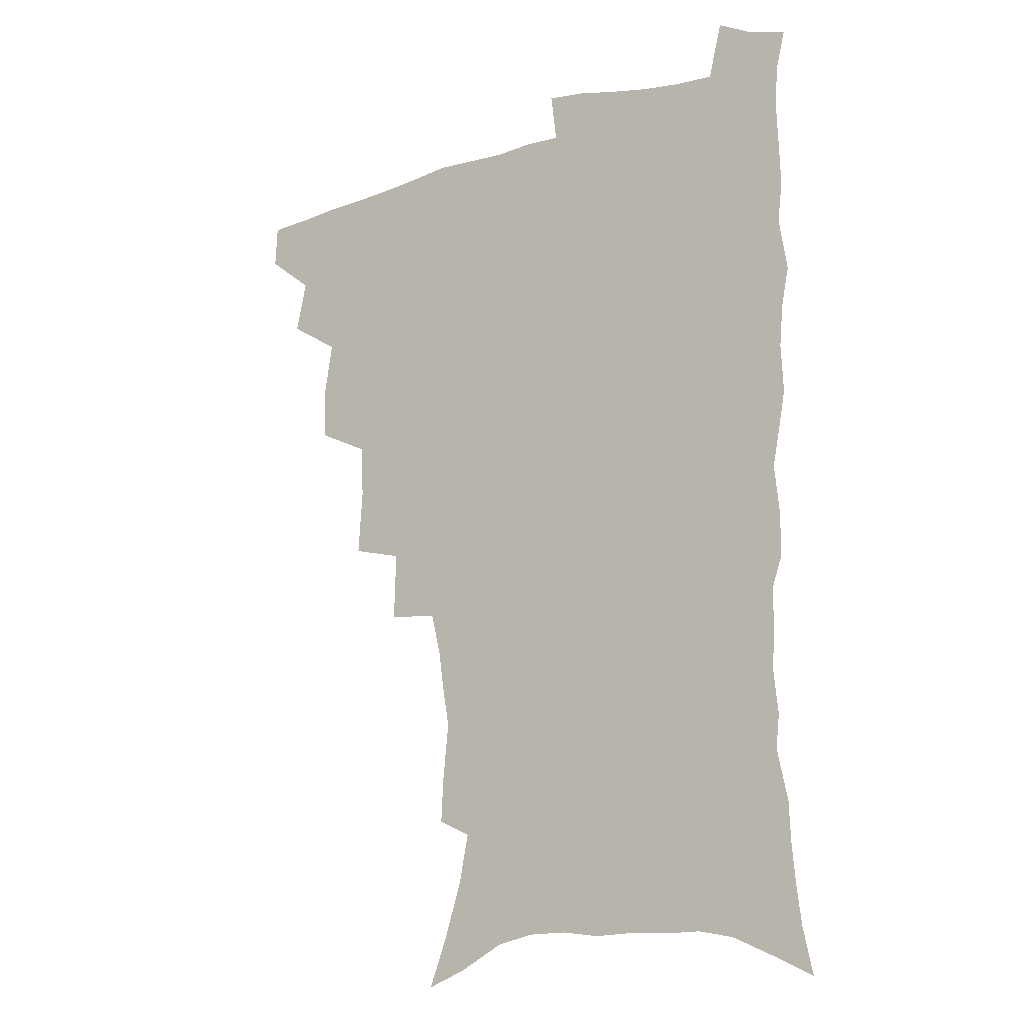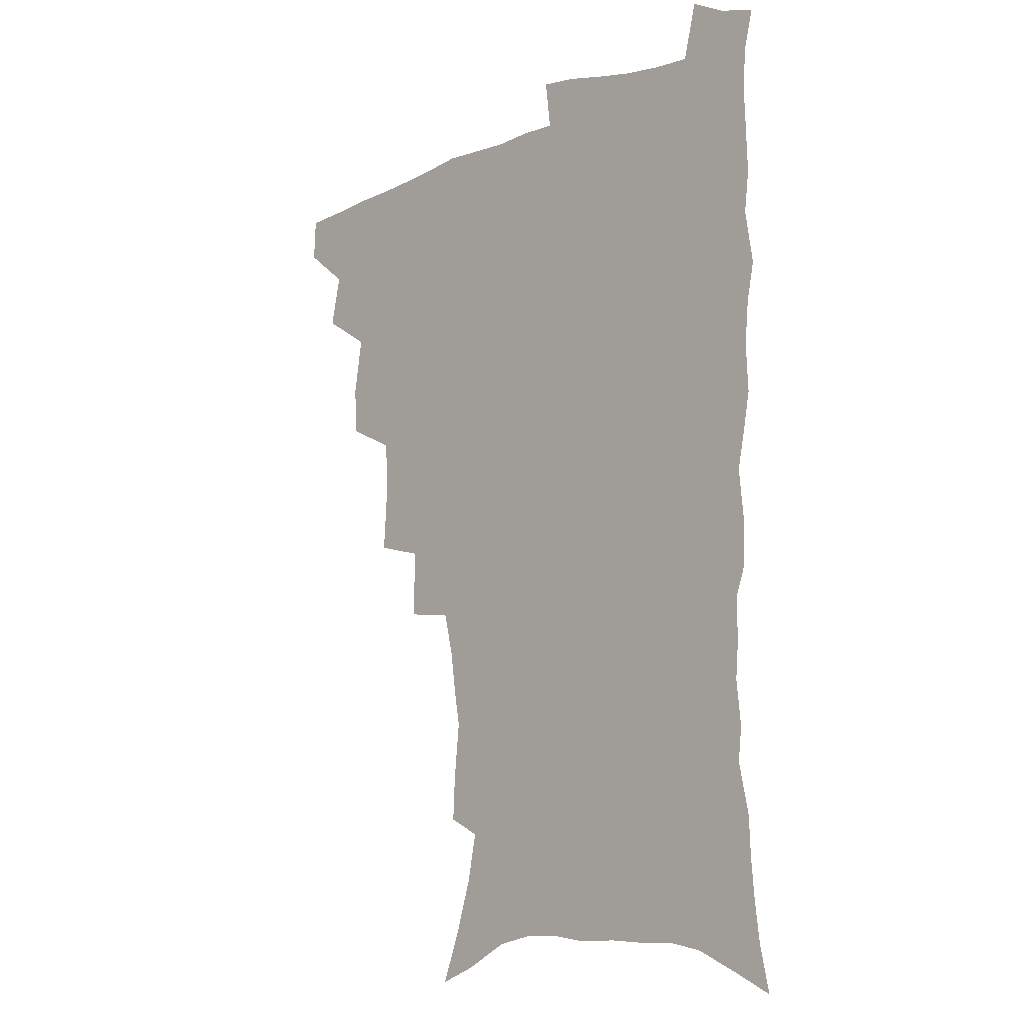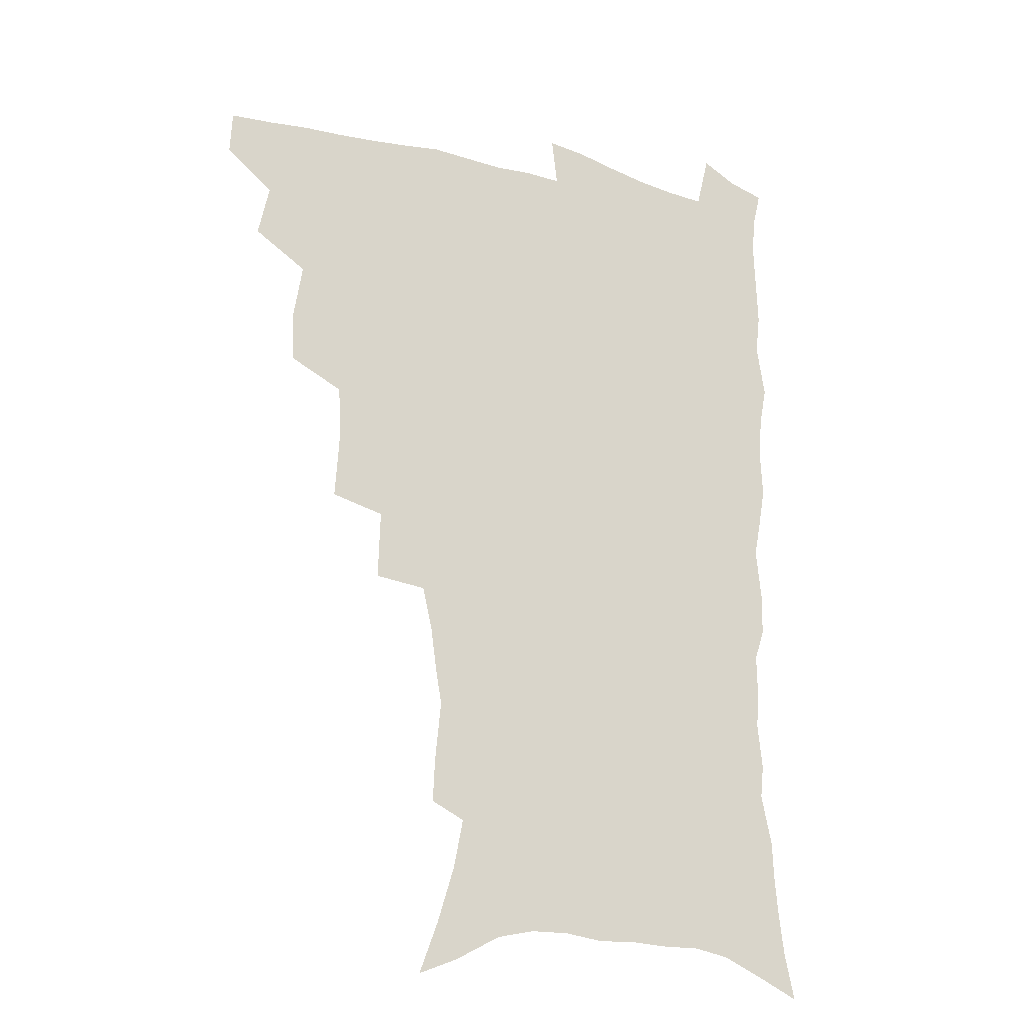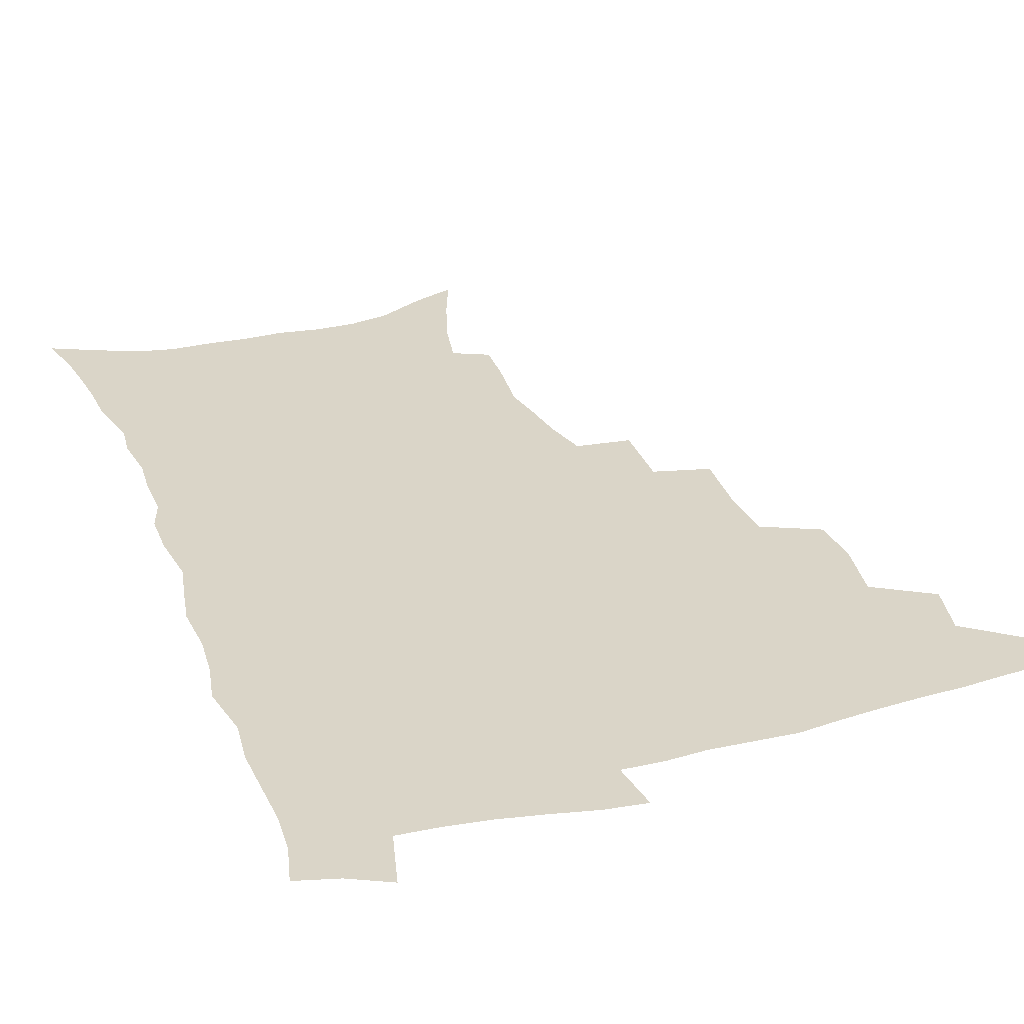
<metadata>
{"format":"obj","ext":"obj","renderer":"f3d","projection":"perspective","resolution":1024,"background":"white","views":[{"elev":-14.0,"azim":33.4,"up":"+Y"},{"elev":-9.5,"azim":45.1,"up":"+Y"},{"elev":-20.8,"azim":-27.6,"up":"+Y"},{"elev":29.2,"azim":160.5,"up":"+Z"}]}
</metadata>
<code>
v 465.3 489.9 0
v 466.1 506 0
v 478.9 456.4 0
v 483.2 475.9 0
v 483.2 491.8 0
v 482.7 507.3 0
v 496.2 404.3 0
v 495.3 422.4 0
v 498.9 444.2 0
v 500 461.9 0
v 500.9 478.1 0
v 499.3 493.4 0
v 497.7 509 0
v 515.5 350.2 0
v 517.2 375 0
v 516.3 394.9 0
v 517.9 416.2 0
v 517.2 432.8 0
v 517.9 450 0
v 518.8 465.9 0
v 516.8 479.9 0
v 515.4 494.5 0
v 513.4 509.9 0
v 534.7 319.6 0
v 535.5 345.4 0
v 534.5 365.9 0
v 534.2 385.7 0
v 533.7 403.5 0
v 532.3 418.7 0
v 531.7 434.2 0
v 532.7 451.6 0
v 532.8 466.9 0
v 531.5 481.3 0
v 530 495.9 0
v 528.3 511.2 0
v 559.7 233.4 0
v 560.5 249.9 0
v 562.7 272 0
v 560.4 285.4 0
v 558.1 302 0
v 554.3 317.7 0
v 552 336.7 0
v 550.6 355.5 0
v 549.3 373.1 0
v 549.1 391.7 0
v 548 406.7 0
v 547.4 422.4 0
v 548.2 439.3 0
v 547.5 453.6 0
v 547.6 468.3 0
v 545.9 482.8 0
v 544.6 497.3 0
v 542.8 512.8 0
v 555.2 168.4 0
v 562.4 187.9 0
v 568.9 209 0
v 572.5 227.3 0
v 573.3 244.2 0
v 573.7 261.3 0
v 573.3 278.1 0
v 572.2 296 0
v 569.6 310.5 0
v 567.8 328.1 0
v 565.3 343.3 0
v 564.7 362.4 0
v 564 379.7 0
v 562.2 393.6 0
v 562.8 411.1 0
v 562.9 426.9 0
v 562.3 441.3 0
v 562.6 456.1 0
v 561.3 469.7 0
v 561.2 483.5 0
v 559.5 498 0
v 557.2 514.9 0
v 570.2 174.5 0
v 575.6 192.4 0
v 584.3 219.1 0
v 585.8 236.7 0
v 586.2 253.7 0
v 584.8 266.9 0
v 584.5 284.3 0
v 584 304 0
v 582.5 319.5 0
v 580.5 334.2 0
v 579.3 351.2 0
v 577.8 366.1 0
v 577.8 384.3 0
v 577.4 399.4 0
v 576.2 412.8 0
v 576.8 429.4 0
v 576.6 443.4 0
v 576.2 457 0
v 575.5 470.4 0
v 575.3 484.1 0
v 573.8 498.8 0
v 572.3 514.4 0
v 587.9 184.2 0
v 594.5 207.2 0
v 596.4 223.8 0
v 597.3 241 0
v 597.5 258.6 0
v 596.9 274.3 0
v 596.3 290.5 0
v 594.9 305.2 0
v 594.3 325.5 0
v 592.7 337.3 0
v 591.9 354.8 0
v 590.9 370 0
v 590.4 384.9 0
v 590.4 401.7 0
v 589.8 415.3 0
v 589.8 429.7 0
v 589.9 444.1 0
v 589.6 457.5 0
v 589.5 471.1 0
v 589.1 484.8 0
v 588.1 499.3 0
v 587.2 514 0
v 602.5 187.6 0
v 607 209.2 0
v 608.8 228.4 0
v 609 245 0
v 608.5 259.6 0
v 607.6 273.8 0
v 607.5 293.6 0
v 606.9 311 0
v 605.8 325.2 0
v 604.8 340.7 0
v 604.3 357.9 0
v 603.8 372.9 0
v 603.3 387.1 0
v 603.1 402.6 0
v 603.3 417.5 0
v 603.2 431.1 0
v 603.3 444.9 0
v 603.3 458 0
v 603.4 471.4 0
v 603.5 484.8 0
v 603 498.7 0
v 601.4 515.2 0
v 617.2 188 0
v 619.8 211.5 0
v 620.4 229.4 0
v 620.4 246.4 0
v 620.3 264.7 0
v 619.6 281.3 0
v 618.9 293.4 0
v 618.1 314.2 0
v 617.5 327.1 0
v 616.9 343.8 0
v 616.4 358.5 0
v 616.1 372.9 0
v 616 389.2 0
v 615.9 403.8 0
v 616 418.1 0
v 616.2 431.5 0
v 616.2 444.6 0
v 616.7 458.1 0
v 617.5 471.8 0
v 617.4 484.7 0
v 617 498.6 0
v 615.7 514.9 0
v 613.5 533.2 0
v 632.1 186.2 0
v 632.4 210.6 0
v 632.3 233.2 0
v 632.1 247.9 0
v 631.5 265.7 0
v 631 280 0
v 630.3 297.1 0
v 629.7 312.5 0
v 629.1 328.3 0
v 628.5 344.9 0
v 628.5 357.8 0
v 628.3 373.8 0
v 628.3 388.8 0
v 628.3 403.4 0
v 628.4 417.5 0
v 629.1 433 0
v 629.4 445.2 0
v 629.9 458 0
v 630.4 471.5 0
v 630.8 484.6 0
v 630.8 498.2 0
v 630 514 0
v 628 531.8 0
v 647.1 186.9 0
v 645.2 212 0
v 645 228.4 0
v 644 246.1 0
v 642.8 265.1 0
v 642.3 280.5 0
v 641.6 297.6 0
v 641 313.5 0
v 641.1 326.5 0
v 640.5 343 0
v 640.4 358.6 0
v 640.6 372.7 0
v 640.7 387.7 0
v 640.9 402.3 0
v 640.9 418.1 0
v 641.6 431.2 0
v 642.3 444.2 0
v 642.9 457.6 0
v 643.5 471.3 0
v 644.1 484.2 0
v 644.6 497.6 0
v 645.7 510.6 0
v 643.5 528.5 0
v 661.9 186.3 0
v 658.8 208.6 0
v 656.7 229.2 0
v 656.1 243.9 0
v 654.2 264 0
v 654.2 277.6 0
v 652.7 297 0
v 652.5 311.6 0
v 652.7 325.6 0
v 652.4 341.5 0
v 652.3 356.9 0
v 653.3 369.9 0
v 653.3 385.4 0
v 654.1 398.8 0
v 653.6 415.8 0
v 654.3 429.4 0
v 655.6 442.2 0
v 655.9 456.7 0
v 656.4 470.5 0
v 657.4 483.5 0
v 658.3 496.9 0
v 658.9 510.4 0
v 658.8 525.8 0
v 675.7 186.7 0
v 672 206.5 0
v 669.5 225.6 0
v 668 242.5 0
v 666.9 259 0
v 665.8 275.9 0
v 664.6 293.4 0
v 664 309 0
v 664.9 322.3 0
v 664.5 338.6 0
v 665.6 351.9 0
v 665.9 367 0
v 665.5 383.5 0
v 666.6 396.9 0
v 666.1 413.8 0
v 667.4 427.1 0
v 668.3 441.1 0
v 669.6 454.5 0
v 669.9 468.9 0
v 670.6 483 0
v 672 496.2 0
v 672.9 510.1 0
v 673.9 524.2 0
v 689.5 184.2 0
v 686.5 201.4 0
v 683.4 220.1 0
v 680.5 238.9 0
v 678.9 255.7 0
v 678.2 271.4 0
v 677.1 288.1 0
v 678 301.6 0
v 676.5 319.7 0
v 677.8 333 0
v 677.7 348.8 0
v 678.8 362.7 0
v 678.5 379.1 0
v 679.9 393 0
v 680.4 408.3 0
v 681.1 423.2 0
v 681.6 438.3 0
v 683.4 451.8 0
v 683 467.9 0
v 684.4 481.3 0
v 685.5 495 0
v 687.4 508.9 0
v 688.7 523.6 0
v 693.9 544.6 0
v 705.4 177.3 0
v 701.6 195 0
v 698.9 212.1 0
v 696.7 229 0
v 693.1 248.3 0
v 692.4 263.7 0
v 691.1 280.2 0
v 690.5 296.1 0
v 691.1 310.6 0
v 692.2 324.8 0
v 693.8 338.8 0
v 692.9 356 0
v 693.7 371 0
v 695.9 384.7 0
v 695.8 401.2 0
v 697.6 415.6 0
v 696.2 433.3 0
v 699.2 446.7 0
v 697.5 464.4 0
v 698.2 479 0
v 700.3 492.8 0
v 701.9 507.2 0
v 703 521.6 0
v 707.7 537.7 0
v 721.5 169.9 0
v 717.6 187.3 0
v 715.7 202.5 0
v 714.3 217.4 0
v 713.7 232.2 0
v 709.6 251.4 0
v 710.9 264.1 0
v 709 281.3 0
v 710.1 295.3 0
v 709.8 311.2 0
v 713.8 322.9 0
v 713.9 339.3 0
v 711.9 358.4 0
v 714.6 372.3 0
v 717.1 386.9 0
v 716.2 405 0
v 717.5 421.1 0
v 720.3 435.7 0
v 717.1 455.7 0
v 718.8 471.2 0
v 718.2 487.9 0
v 717.5 504.8 0
v 718.5 519.7 0
v 721.9 534 0
f 4 5 1
f 1 5 2
f 5 6 2
f 9 10 3
f 3 10 4
f 10 11 4
f 4 11 5
f 11 12 5
f 5 12 6
f 12 13 6
f 16 17 7
f 7 17 8
f 17 18 8
f 8 18 9
f 18 19 9
f 9 19 10
f 19 20 10
f 10 20 11
f 20 21 11
f 11 21 12
f 21 22 12
f 12 22 13
f 22 23 13
f 25 26 14
f 14 26 15
f 26 27 15
f 15 27 16
f 27 28 16
f 16 28 17
f 28 29 17
f 17 29 18
f 29 30 18
f 18 30 19
f 30 31 19
f 19 31 20
f 31 32 20
f 20 32 21
f 32 33 21
f 21 33 22
f 33 34 22
f 22 34 23
f 34 35 23
f 41 42 24
f 24 42 25
f 42 43 25
f 25 43 26
f 43 44 26
f 26 44 27
f 44 45 27
f 27 45 28
f 45 46 28
f 28 46 29
f 46 47 29
f 29 47 30
f 47 48 30
f 30 48 31
f 48 49 31
f 31 49 32
f 49 50 32
f 32 50 33
f 50 51 33
f 33 51 34
f 51 52 34
f 34 52 35
f 52 53 35
f 57 58 36
f 36 58 37
f 58 59 37
f 37 59 38
f 59 60 38
f 38 60 39
f 60 61 39
f 39 61 40
f 61 62 40
f 40 62 41
f 62 63 41
f 41 63 42
f 63 64 42
f 42 64 43
f 64 65 43
f 43 65 44
f 65 66 44
f 44 66 45
f 66 67 45
f 45 67 46
f 67 68 46
f 46 68 47
f 68 69 47
f 47 69 48
f 69 70 48
f 48 70 49
f 70 71 49
f 49 71 50
f 71 72 50
f 50 72 51
f 72 73 51
f 51 73 52
f 73 74 52
f 52 74 53
f 74 75 53
f 54 76 55
f 76 77 55
f 55 77 56
f 77 78 56
f 56 78 57
f 78 79 57
f 57 79 58
f 79 80 58
f 58 80 59
f 80 81 59
f 59 81 60
f 81 82 60
f 60 82 61
f 82 83 61
f 61 83 62
f 83 84 62
f 62 84 63
f 84 85 63
f 63 85 64
f 85 86 64
f 64 86 65
f 86 87 65
f 65 87 66
f 87 88 66
f 66 88 67
f 88 89 67
f 67 89 68
f 89 90 68
f 68 90 69
f 90 91 69
f 69 91 70
f 91 92 70
f 70 92 71
f 92 93 71
f 71 93 72
f 93 94 72
f 72 94 73
f 94 95 73
f 73 95 74
f 95 96 74
f 74 96 75
f 96 97 75
f 76 98 77
f 98 99 77
f 77 99 78
f 99 100 78
f 78 100 79
f 100 101 79
f 79 101 80
f 101 102 80
f 80 102 81
f 102 103 81
f 81 103 82
f 103 104 82
f 82 104 83
f 104 105 83
f 83 105 84
f 105 106 84
f 84 106 85
f 106 107 85
f 85 107 86
f 107 108 86
f 86 108 87
f 108 109 87
f 87 109 88
f 109 110 88
f 88 110 89
f 110 111 89
f 89 111 90
f 111 112 90
f 90 112 91
f 112 113 91
f 91 113 92
f 113 114 92
f 92 114 93
f 114 115 93
f 93 115 94
f 115 116 94
f 94 116 95
f 116 117 95
f 95 117 96
f 117 118 96
f 96 118 97
f 118 119 97
f 98 120 99
f 120 121 99
f 99 121 100
f 121 122 100
f 100 122 101
f 122 123 101
f 101 123 102
f 123 124 102
f 102 124 103
f 124 125 103
f 103 125 104
f 125 126 104
f 104 126 105
f 126 127 105
f 105 127 106
f 127 128 106
f 106 128 107
f 128 129 107
f 107 129 108
f 129 130 108
f 108 130 109
f 130 131 109
f 109 131 110
f 131 132 110
f 110 132 111
f 132 133 111
f 111 133 112
f 133 134 112
f 112 134 113
f 134 135 113
f 113 135 114
f 135 136 114
f 114 136 115
f 136 137 115
f 115 137 116
f 137 138 116
f 116 138 117
f 138 139 117
f 117 139 118
f 139 140 118
f 118 140 119
f 140 141 119
f 120 142 121
f 142 143 121
f 121 143 122
f 143 144 122
f 122 144 123
f 144 145 123
f 123 145 124
f 145 146 124
f 124 146 125
f 146 147 125
f 125 147 126
f 147 148 126
f 126 148 127
f 148 149 127
f 127 149 128
f 149 150 128
f 128 150 129
f 150 151 129
f 129 151 130
f 151 152 130
f 130 152 131
f 152 153 131
f 131 153 132
f 153 154 132
f 132 154 133
f 154 155 133
f 133 155 134
f 155 156 134
f 134 156 135
f 156 157 135
f 135 157 136
f 157 158 136
f 136 158 137
f 158 159 137
f 137 159 138
f 159 160 138
f 138 160 139
f 160 161 139
f 139 161 140
f 161 162 140
f 140 162 141
f 162 163 141
f 142 165 143
f 165 166 143
f 143 166 144
f 166 167 144
f 144 167 145
f 167 168 145
f 145 168 146
f 168 169 146
f 146 169 147
f 169 170 147
f 147 170 148
f 170 171 148
f 148 171 149
f 171 172 149
f 149 172 150
f 172 173 150
f 150 173 151
f 173 174 151
f 151 174 152
f 174 175 152
f 152 175 153
f 175 176 153
f 153 176 154
f 176 177 154
f 154 177 155
f 177 178 155
f 155 178 156
f 178 179 156
f 156 179 157
f 179 180 157
f 157 180 158
f 180 181 158
f 158 181 159
f 181 182 159
f 159 182 160
f 182 183 160
f 160 183 161
f 183 184 161
f 161 184 162
f 184 185 162
f 162 185 163
f 185 186 163
f 163 186 164
f 186 187 164
f 165 188 166
f 188 189 166
f 166 189 167
f 189 190 167
f 167 190 168
f 190 191 168
f 168 191 169
f 191 192 169
f 169 192 170
f 192 193 170
f 170 193 171
f 193 194 171
f 171 194 172
f 194 195 172
f 172 195 173
f 195 196 173
f 173 196 174
f 196 197 174
f 174 197 175
f 197 198 175
f 175 198 176
f 198 199 176
f 176 199 177
f 199 200 177
f 177 200 178
f 200 201 178
f 178 201 179
f 201 202 179
f 179 202 180
f 202 203 180
f 180 203 181
f 203 204 181
f 181 204 182
f 204 205 182
f 182 205 183
f 205 206 183
f 183 206 184
f 206 207 184
f 184 207 185
f 207 208 185
f 185 208 186
f 208 209 186
f 186 209 187
f 209 210 187
f 188 211 189
f 211 212 189
f 189 212 190
f 212 213 190
f 190 213 191
f 213 214 191
f 191 214 192
f 214 215 192
f 192 215 193
f 215 216 193
f 193 216 194
f 216 217 194
f 194 217 195
f 217 218 195
f 195 218 196
f 218 219 196
f 196 219 197
f 219 220 197
f 197 220 198
f 220 221 198
f 198 221 199
f 221 222 199
f 199 222 200
f 222 223 200
f 200 223 201
f 223 224 201
f 201 224 202
f 224 225 202
f 202 225 203
f 225 226 203
f 203 226 204
f 226 227 204
f 204 227 205
f 227 228 205
f 205 228 206
f 228 229 206
f 206 229 207
f 229 230 207
f 207 230 208
f 230 231 208
f 208 231 209
f 231 232 209
f 209 232 210
f 232 233 210
f 211 234 212
f 234 235 212
f 212 235 213
f 235 236 213
f 213 236 214
f 236 237 214
f 214 237 215
f 237 238 215
f 215 238 216
f 238 239 216
f 216 239 217
f 239 240 217
f 217 240 218
f 240 241 218
f 218 241 219
f 241 242 219
f 219 242 220
f 242 243 220
f 220 243 221
f 243 244 221
f 221 244 222
f 244 245 222
f 222 245 223
f 245 246 223
f 223 246 224
f 246 247 224
f 224 247 225
f 247 248 225
f 225 248 226
f 248 249 226
f 226 249 227
f 249 250 227
f 227 250 228
f 250 251 228
f 228 251 229
f 251 252 229
f 229 252 230
f 252 253 230
f 230 253 231
f 253 254 231
f 231 254 232
f 254 255 232
f 232 255 233
f 255 256 233
f 234 257 235
f 257 258 235
f 235 258 236
f 258 259 236
f 236 259 237
f 259 260 237
f 237 260 238
f 260 261 238
f 238 261 239
f 261 262 239
f 239 262 240
f 262 263 240
f 240 263 241
f 263 264 241
f 241 264 242
f 264 265 242
f 242 265 243
f 265 266 243
f 243 266 244
f 266 267 244
f 244 267 245
f 267 268 245
f 245 268 246
f 268 269 246
f 246 269 247
f 269 270 247
f 247 270 248
f 270 271 248
f 248 271 249
f 271 272 249
f 249 272 250
f 272 273 250
f 250 273 251
f 273 274 251
f 251 274 252
f 274 275 252
f 252 275 253
f 275 276 253
f 253 276 254
f 276 277 254
f 254 277 255
f 277 278 255
f 255 278 256
f 278 279 256
f 257 281 258
f 281 282 258
f 258 282 259
f 282 283 259
f 259 283 260
f 283 284 260
f 260 284 261
f 284 285 261
f 261 285 262
f 285 286 262
f 262 286 263
f 286 287 263
f 263 287 264
f 287 288 264
f 264 288 265
f 288 289 265
f 265 289 266
f 289 290 266
f 266 290 267
f 290 291 267
f 267 291 268
f 291 292 268
f 268 292 269
f 292 293 269
f 269 293 270
f 293 294 270
f 270 294 271
f 294 295 271
f 271 295 272
f 295 296 272
f 272 296 273
f 296 297 273
f 273 297 274
f 297 298 274
f 274 298 275
f 298 299 275
f 275 299 276
f 299 300 276
f 276 300 277
f 300 301 277
f 277 301 278
f 301 302 278
f 278 302 279
f 302 303 279
f 279 303 280
f 303 304 280
f 281 305 282
f 305 306 282
f 282 306 283
f 306 307 283
f 283 307 284
f 307 308 284
f 284 308 285
f 308 309 285
f 285 309 286
f 309 310 286
f 286 310 287
f 310 311 287
f 287 311 288
f 311 312 288
f 288 312 289
f 312 313 289
f 289 313 290
f 313 314 290
f 290 314 291
f 314 315 291
f 291 315 292
f 315 316 292
f 292 316 293
f 316 317 293
f 293 317 294
f 317 318 294
f 294 318 295
f 318 319 295
f 295 319 296
f 319 320 296
f 296 320 297
f 320 321 297
f 297 321 298
f 321 322 298
f 298 322 299
f 322 323 299
f 299 323 300
f 323 324 300
f 300 324 301
f 324 325 301
f 301 325 302
f 325 326 302
f 302 326 303
f 326 327 303
f 303 327 304
f 327 328 304

</code>
